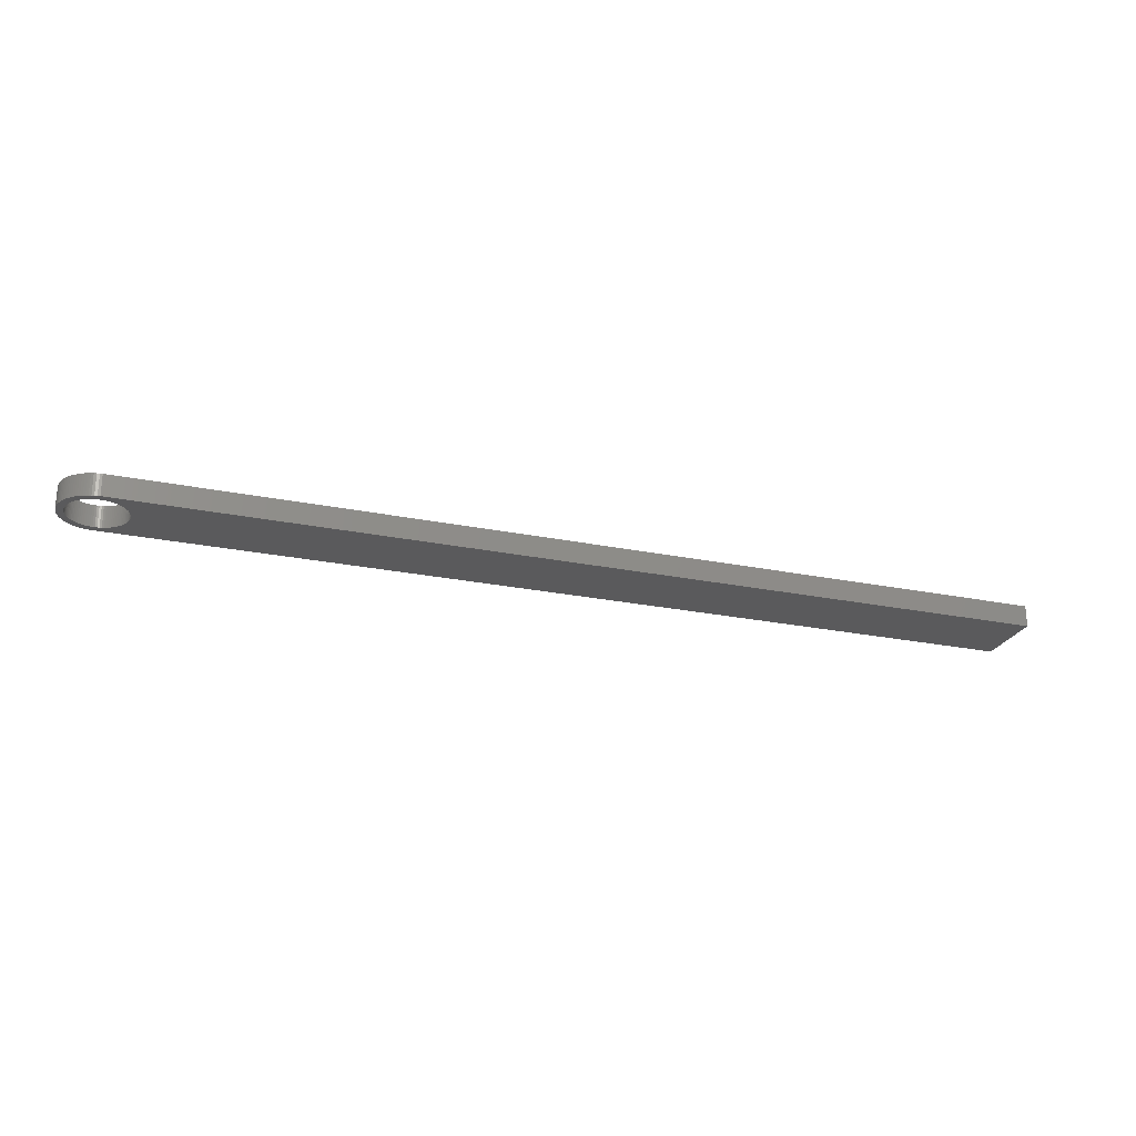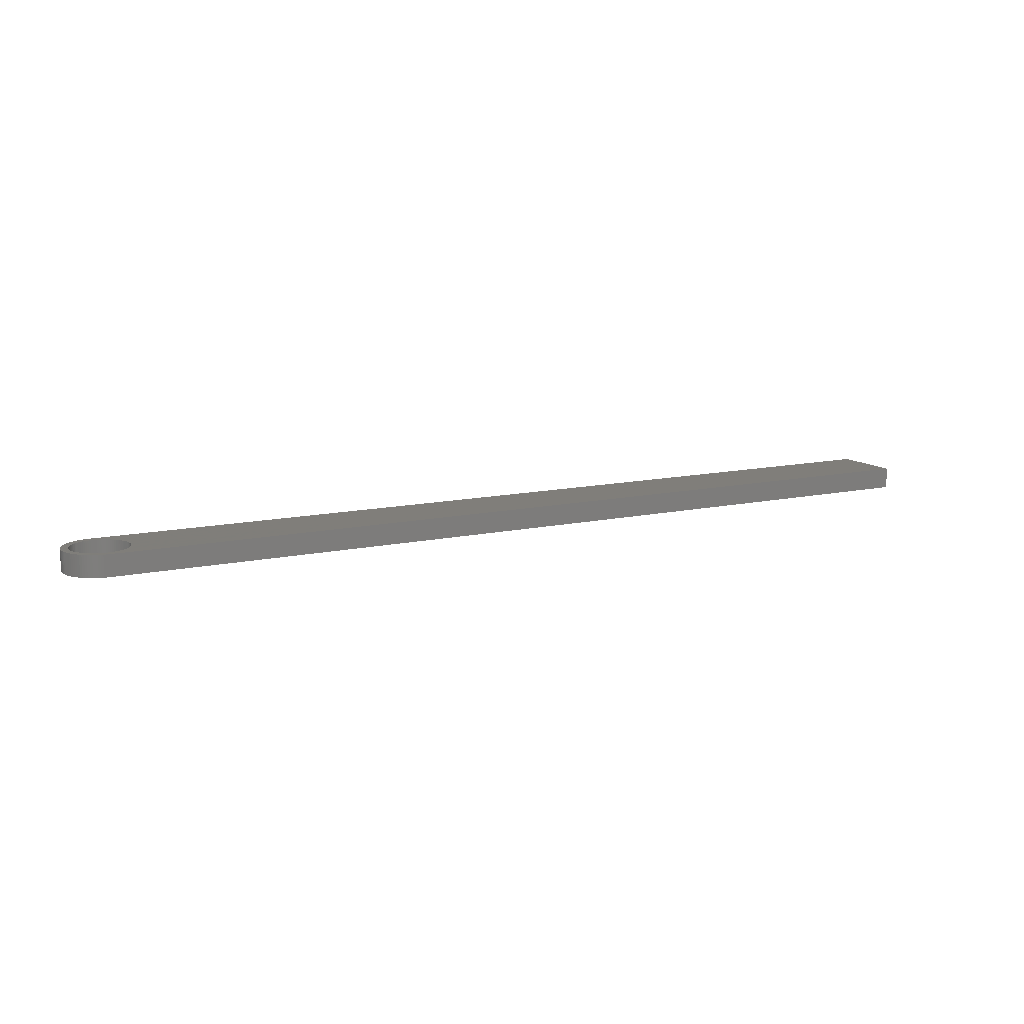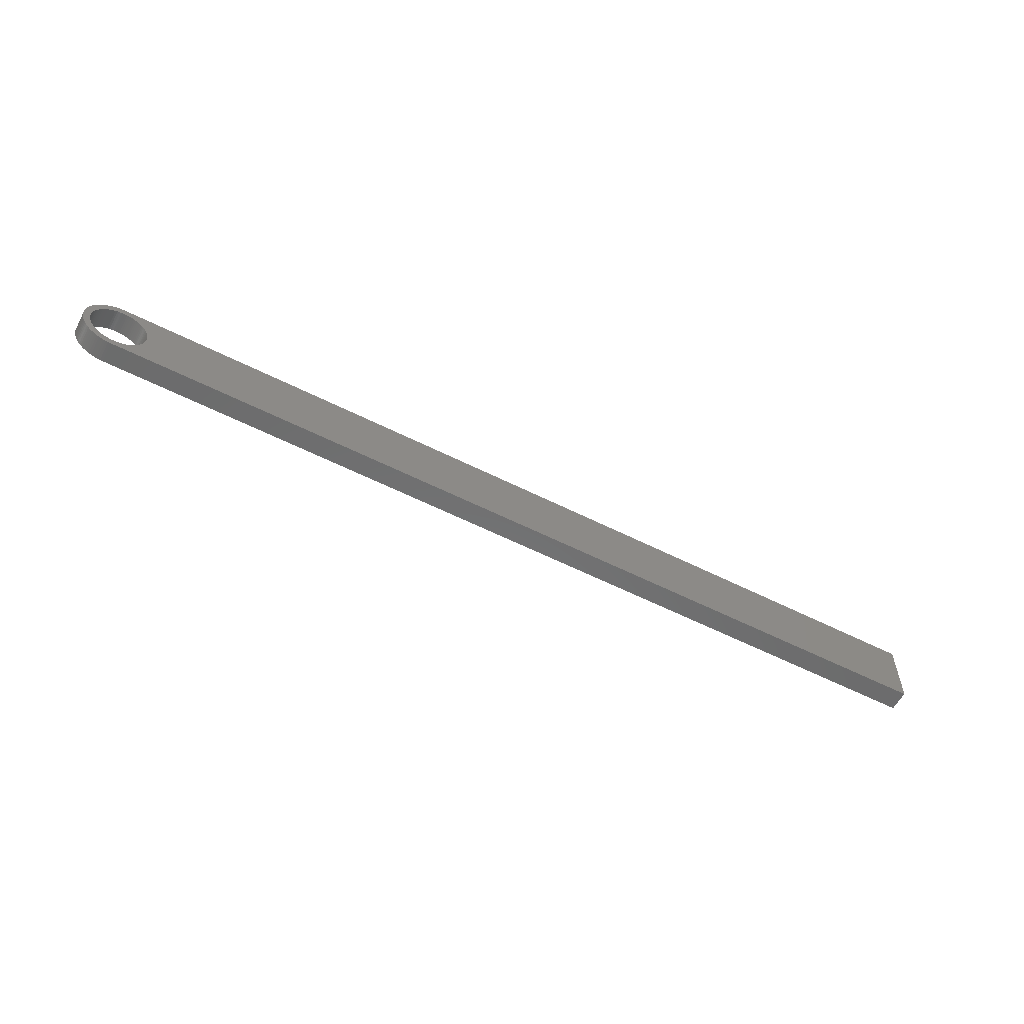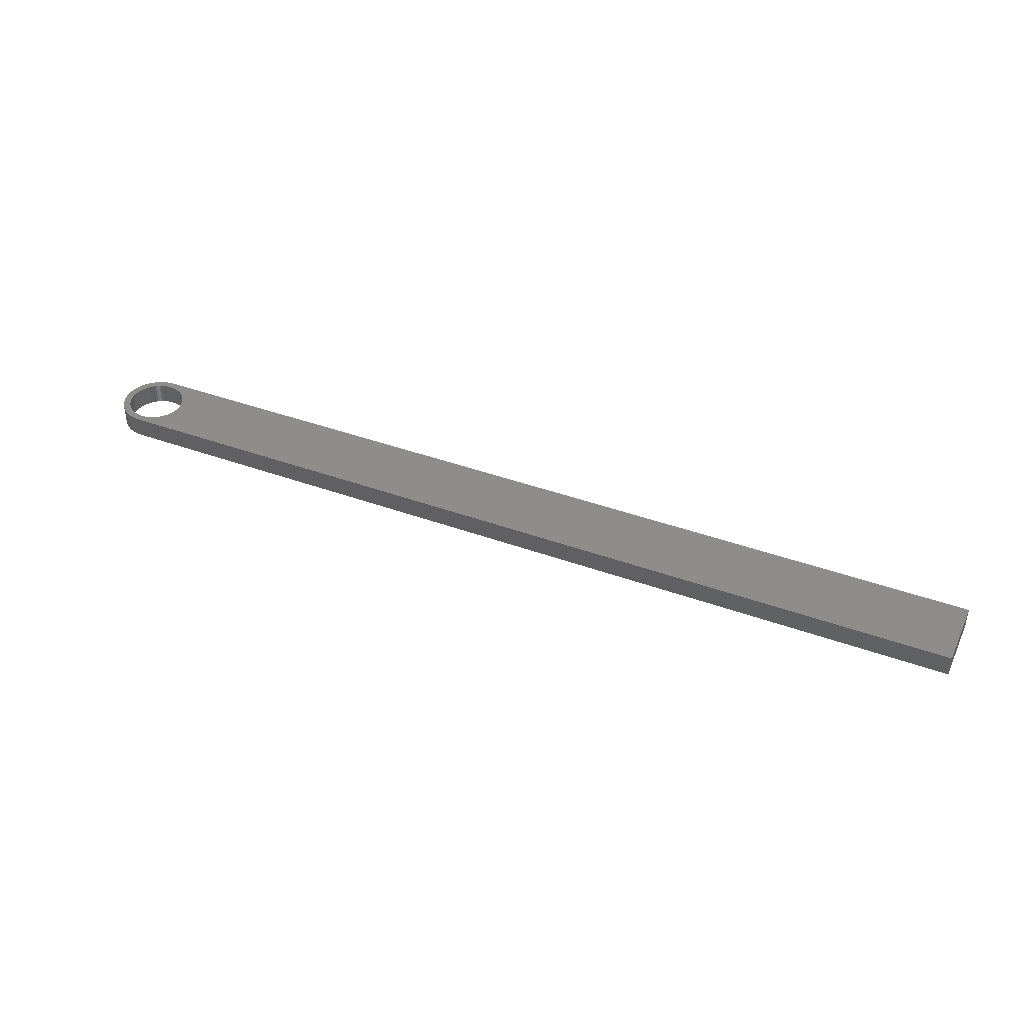
<metadata>
{"format":"stl","ext":"stl","renderer":"f3d","projection":"perspective","resolution":1024,"background":"white","views":[{"elev":-24.3,"azim":161.3,"up":"+Z"},{"elev":11.9,"azim":151.8,"up":"+Z"},{"elev":-58.0,"azim":152.4,"up":"+Y"},{"elev":41.0,"azim":-156.1,"up":"+Z"}]}
</metadata>
<code>
# stl→obj: 282 verts, 564 faces
v 63 4.997 1.5
v 63 5 -1.5
v 63 5 1.5
v 63 4.997 -1.5
v 63 -5 1.5
v 63 -4.997 -1.5
v 63 -4.997 1.5
v 63 -5 -1.5
v 62.03 3.881 1.5
v 62.58 3.978 1.5
v 62.86 3.998 1.5
v 62.31 3.939 1.5
v 61.76 3.804 1.5
v 61.5 3.709 1.5
v 61.25 3.595 1.5
v 61 3.464 1.5
v 60.76 3.316 1.5
v 60.54 3.152 1.5
v 59.01 0.279 1.5
v -63 5 1.5
v 59 0 1.5
v 59.04 0.5567 1.5
v 59.09 0.8316 1.5
v 59.16 1.103 1.5
v 59.24 1.368 1.5
v 59.35 1.627 1.5
v 59.47 1.878 1.5
v 59.61 2.12 1.5
v 59.76 2.351 1.5
v 59.94 2.571 1.5
v 60.12 2.779 1.5
v 60.32 2.973 1.5
v 67 0 1.5
v 68 0 1.5
v 67.99 0.3488 1.5
v 66.99 0.279 1.5
v 67.95 0.6959 1.5
v 67.99 -0.3488 1.5
v 66.96 0.5567 1.5
v 67.89 1.04 1.5
v 66.99 -0.279 1.5
v 66.91 0.8316 1.5
v 67.81 1.378 1.5
v 67.95 -0.6959 1.5
v 66.84 1.103 1.5
v 67.7 1.71 1.5
v 66.96 -0.5567 1.5
v 66.76 1.368 1.5
v 67.57 2.034 1.5
v 67.89 -1.04 1.5
v 66.65 1.627 1.5
v 67.41 2.347 1.5
v 66.91 -0.8316 1.5
v 66.53 1.878 1.5
v 67.24 2.65 1.5
v 67.81 -1.378 1.5
v 66.39 2.12 1.5
v 67.05 2.939 1.5
v 66.84 -1.103 1.5
v 67.7 -1.71 1.5
v 66.24 2.351 1.5
v 66.83 3.214 1.5
v 66.06 2.571 1.5
v 66.6 3.473 1.5
v 65.88 2.779 1.5
v 66.35 3.716 1.5
v 65.68 2.973 1.5
v 66.08 3.94 1.5
v 65.46 3.152 1.5
v 65.8 4.145 1.5
v 65.24 3.316 1.5
v 65.5 4.33 1.5
v 65 3.464 1.5
v 65.19 4.494 1.5
v 64.75 3.595 1.5
v 64.87 4.636 1.5
v 64.5 3.709 1.5
v 64.55 4.755 1.5
v 64.24 3.804 1.5
v 64.21 4.851 1.5
v 63.97 3.881 1.5
v 63.87 4.924 1.5
v 63.69 3.939 1.5
v 63.52 4.973 1.5
v 63.42 3.978 1.5
v 63.17 4.997 1.5
v 63.14 3.998 1.5
v 66.76 -1.368 1.5
v 67.57 -2.034 1.5
v 66.65 -1.627 1.5
v 67.41 -2.347 1.5
v 66.53 -1.878 1.5
v 67.24 -2.65 1.5
v 66.39 -2.12 1.5
v 67.05 -2.939 1.5
v 66.24 -2.351 1.5
v 66.83 -3.214 1.5
v 66.06 -2.571 1.5
v 66.6 -3.473 1.5
v 65.88 -2.779 1.5
v 66.35 -3.716 1.5
v 65.68 -2.973 1.5
v 66.08 -3.94 1.5
v 65.46 -3.152 1.5
v 65.8 -4.145 1.5
v 65.24 -3.316 1.5
v 65.5 -4.33 1.5
v 65 -3.464 1.5
v 65.19 -4.494 1.5
v 64.75 -3.595 1.5
v 64.87 -4.636 1.5
v 64.5 -3.709 1.5
v 64.55 -4.755 1.5
v 64.24 -3.804 1.5
v 64.21 -4.851 1.5
v 63.97 -3.881 1.5
v 63.87 -4.924 1.5
v 63.69 -3.939 1.5
v 63.52 -4.973 1.5
v 63.42 -3.978 1.5
v 63.17 -4.997 1.5
v 63.14 -3.998 1.5
v 62.86 -3.998 1.5
v 62.58 -3.978 1.5
v 62.31 -3.939 1.5
v 62.03 -3.881 1.5
v 61.76 -3.804 1.5
v 61.5 -3.709 1.5
v 61.25 -3.595 1.5
v 61 -3.464 1.5
v 60.76 -3.316 1.5
v 60.54 -3.152 1.5
v -63 -5 1.5
v 59.01 -0.279 1.5
v 59.04 -0.5567 1.5
v 59.09 -0.8316 1.5
v 59.16 -1.103 1.5
v 59.24 -1.368 1.5
v 59.35 -1.627 1.5
v 59.47 -1.878 1.5
v 59.61 -2.12 1.5
v 59.76 -2.351 1.5
v 59.94 -2.571 1.5
v 60.12 -2.779 1.5
v 60.32 -2.973 1.5
v 62.03 -3.881 -1.5
v 62.58 -3.978 -1.5
v 62.86 -3.998 -1.5
v 62.31 -3.939 -1.5
v 61.76 -3.804 -1.5
v 61.5 -3.709 -1.5
v 61.25 -3.595 -1.5
v 61 -3.464 -1.5
v 60.76 -3.316 -1.5
v 60.54 -3.152 -1.5
v 59.01 -0.279 -1.5
v -63 -5 -1.5
v 59 0 -1.5
v 59.04 -0.5567 -1.5
v 59.09 -0.8316 -1.5
v 59.16 -1.103 -1.5
v 59.24 -1.368 -1.5
v 59.35 -1.627 -1.5
v 59.47 -1.878 -1.5
v 59.61 -2.12 -1.5
v 59.76 -2.351 -1.5
v 59.94 -2.571 -1.5
v 60.12 -2.779 -1.5
v 60.32 -2.973 -1.5
v 67 0 -1.5
v 68 0 -1.5
v 67.99 -0.3488 -1.5
v 66.99 -0.279 -1.5
v 67.95 -0.6959 -1.5
v 67.99 0.3488 -1.5
v 66.96 -0.5567 -1.5
v 67.89 -1.04 -1.5
v 66.99 0.279 -1.5
v 66.91 -0.8316 -1.5
v 67.81 -1.378 -1.5
v 67.95 0.6959 -1.5
v 66.84 -1.103 -1.5
v 67.7 -1.71 -1.5
v 66.96 0.5567 -1.5
v 66.76 -1.368 -1.5
v 67.57 -2.034 -1.5
v 67.89 1.04 -1.5
v 66.65 -1.627 -1.5
v 67.41 -2.347 -1.5
v 66.91 0.8316 -1.5
v 66.53 -1.878 -1.5
v 67.24 -2.65 -1.5
v 67.81 1.378 -1.5
v 66.39 -2.12 -1.5
v 67.05 -2.939 -1.5
v 66.84 1.103 -1.5
v 67.7 1.71 -1.5
v 66.24 -2.351 -1.5
v 66.83 -3.214 -1.5
v 66.06 -2.571 -1.5
v 66.6 -3.473 -1.5
v 65.88 -2.779 -1.5
v 66.35 -3.716 -1.5
v 65.68 -2.973 -1.5
v 66.08 -3.94 -1.5
v 65.46 -3.152 -1.5
v 65.8 -4.145 -1.5
v 65.24 -3.316 -1.5
v 65.5 -4.33 -1.5
v 65 -3.464 -1.5
v 65.19 -4.494 -1.5
v 64.75 -3.595 -1.5
v 64.87 -4.636 -1.5
v 64.5 -3.709 -1.5
v 64.55 -4.755 -1.5
v 64.24 -3.804 -1.5
v 64.21 -4.851 -1.5
v 63.97 -3.881 -1.5
v 63.87 -4.924 -1.5
v 63.69 -3.939 -1.5
v 63.52 -4.973 -1.5
v 63.42 -3.978 -1.5
v 63.17 -4.997 -1.5
v 63.14 -3.998 -1.5
v 66.76 1.368 -1.5
v 67.57 2.034 -1.5
v 66.65 1.627 -1.5
v 67.41 2.347 -1.5
v 66.53 1.878 -1.5
v 67.24 2.65 -1.5
v 66.39 2.12 -1.5
v 67.05 2.939 -1.5
v 66.24 2.351 -1.5
v 66.83 3.214 -1.5
v 66.06 2.571 -1.5
v 66.6 3.473 -1.5
v 65.88 2.779 -1.5
v 66.35 3.716 -1.5
v 65.68 2.973 -1.5
v 66.08 3.94 -1.5
v 65.46 3.152 -1.5
v 65.8 4.145 -1.5
v 65.24 3.316 -1.5
v 65.5 4.33 -1.5
v 65 3.464 -1.5
v 65.19 4.494 -1.5
v 64.75 3.595 -1.5
v 64.87 4.636 -1.5
v 64.5 3.709 -1.5
v 64.55 4.755 -1.5
v 64.24 3.804 -1.5
v 64.21 4.851 -1.5
v 63.97 3.881 -1.5
v 63.87 4.924 -1.5
v 63.69 3.939 -1.5
v 63.52 4.973 -1.5
v 63.42 3.978 -1.5
v 63.17 4.997 -1.5
v 63.14 3.998 -1.5
v 62.86 3.998 -1.5
v 62.58 3.978 -1.5
v 62.31 3.939 -1.5
v 62.03 3.881 -1.5
v 61.76 3.804 -1.5
v 61.5 3.709 -1.5
v 61.25 3.595 -1.5
v 61 3.464 -1.5
v 60.76 3.316 -1.5
v 60.54 3.152 -1.5
v -63 5 -1.5
v 59.01 0.279 -1.5
v 59.04 0.5567 -1.5
v 59.09 0.8316 -1.5
v 59.16 1.103 -1.5
v 59.24 1.368 -1.5
v 59.35 1.627 -1.5
v 59.47 1.878 -1.5
v 59.61 2.12 -1.5
v 59.76 2.351 -1.5
v 59.94 2.571 -1.5
v 60.12 2.779 -1.5
v 60.32 2.973 -1.5
f 1 2 3
f 2 1 4
f 5 6 7
f 6 5 8
f 9 1 3
f 1 10 11
f 1 12 10
f 1 9 12
f 3 13 9
f 3 14 13
f 3 15 14
f 3 16 15
f 3 17 16
f 3 18 17
f 19 20 21
f 22 20 19
f 23 20 22
f 24 20 23
f 25 20 24
f 26 20 25
f 27 20 26
f 28 20 27
f 29 20 28
f 30 20 29
f 31 20 30
f 32 20 31
f 18 20 32
f 20 18 3
f 33 34 35
f 36 35 37
f 34 33 38
f 39 37 40
f 41 38 33
f 42 40 43
f 38 41 44
f 45 43 46
f 47 44 41
f 48 46 49
f 44 47 50
f 51 49 52
f 53 50 47
f 54 52 55
f 50 53 56
f 57 55 58
f 59 56 53
f 56 59 60
f 35 36 33
f 37 39 36
f 40 42 39
f 43 45 42
f 61 58 62
f 46 48 45
f 49 51 48
f 63 62 64
f 52 54 51
f 55 57 54
f 65 64 66
f 58 61 57
f 67 66 68
f 62 63 61
f 64 65 63
f 69 68 70
f 66 67 65
f 71 70 72
f 68 69 67
f 70 71 69
f 73 72 74
f 72 73 71
f 75 74 76
f 74 75 73
f 77 76 78
f 76 77 75
f 78 79 77
f 80 79 78
f 80 81 79
f 82 81 80
f 82 83 81
f 84 83 82
f 84 85 83
f 86 85 84
f 86 87 85
f 1 87 86
f 87 1 11
f 88 60 59
f 60 88 89
f 90 89 88
f 89 90 91
f 92 91 90
f 91 92 93
f 94 93 92
f 93 94 95
f 96 95 94
f 95 96 97
f 98 97 96
f 97 98 99
f 100 99 98
f 99 100 101
f 102 101 100
f 101 102 103
f 104 103 102
f 103 104 105
f 106 105 104
f 105 106 107
f 108 107 106
f 107 108 109
f 110 109 108
f 109 110 111
f 112 111 110
f 111 112 113
f 114 113 112
f 114 115 113
f 116 115 114
f 116 117 115
f 118 117 116
f 118 119 117
f 120 119 118
f 120 121 119
f 122 121 120
f 122 7 121
f 123 7 122
f 124 7 123
f 125 7 124
f 126 7 125
f 7 126 5
f 127 5 126
f 128 5 127
f 129 5 128
f 130 5 129
f 131 5 130
f 132 5 131
f 133 21 20
f 21 133 134
f 134 133 135
f 135 133 136
f 136 133 137
f 137 133 138
f 138 133 139
f 139 133 140
f 140 133 141
f 141 133 142
f 142 133 143
f 143 133 144
f 144 133 145
f 145 133 132
f 132 133 5
f 146 6 8
f 6 147 148
f 6 149 147
f 6 146 149
f 8 150 146
f 8 151 150
f 8 152 151
f 8 153 152
f 8 154 153
f 8 155 154
f 156 157 158
f 159 157 156
f 160 157 159
f 161 157 160
f 162 157 161
f 163 157 162
f 164 157 163
f 165 157 164
f 166 157 165
f 167 157 166
f 168 157 167
f 169 157 168
f 155 157 169
f 157 155 8
f 170 171 172
f 173 172 174
f 171 170 175
f 176 174 177
f 178 175 170
f 179 177 180
f 175 178 181
f 182 180 183
f 184 181 178
f 185 183 186
f 181 184 187
f 188 186 189
f 190 187 184
f 191 189 192
f 187 190 193
f 194 192 195
f 196 193 190
f 193 196 197
f 172 173 170
f 174 176 173
f 177 179 176
f 180 182 179
f 198 195 199
f 183 185 182
f 186 188 185
f 200 199 201
f 189 191 188
f 192 194 191
f 202 201 203
f 195 198 194
f 204 203 205
f 199 200 198
f 201 202 200
f 206 205 207
f 203 204 202
f 208 207 209
f 205 206 204
f 207 208 206
f 210 209 211
f 209 210 208
f 212 211 213
f 211 212 210
f 214 213 215
f 213 214 212
f 215 216 214
f 217 216 215
f 217 218 216
f 219 218 217
f 219 220 218
f 221 220 219
f 221 222 220
f 223 222 221
f 223 224 222
f 6 224 223
f 224 6 148
f 225 197 196
f 197 225 226
f 227 226 225
f 226 227 228
f 229 228 227
f 228 229 230
f 231 230 229
f 230 231 232
f 233 232 231
f 232 233 234
f 235 234 233
f 234 235 236
f 237 236 235
f 236 237 238
f 239 238 237
f 238 239 240
f 241 240 239
f 240 241 242
f 243 242 241
f 242 243 244
f 245 244 243
f 244 245 246
f 247 246 245
f 246 247 248
f 249 248 247
f 248 249 250
f 251 250 249
f 251 252 250
f 253 252 251
f 253 254 252
f 255 254 253
f 255 256 254
f 257 256 255
f 257 258 256
f 259 258 257
f 259 4 258
f 260 4 259
f 261 4 260
f 262 4 261
f 263 4 262
f 4 263 2
f 264 2 263
f 265 2 264
f 266 2 265
f 267 2 266
f 268 2 267
f 269 2 268
f 270 158 157
f 158 270 271
f 271 270 272
f 272 270 273
f 273 270 274
f 274 270 275
f 275 270 276
f 276 270 277
f 277 270 278
f 278 270 279
f 279 270 280
f 280 270 281
f 281 270 282
f 282 270 269
f 269 270 2
f 157 20 270
f 20 157 133
f 2 20 3
f 20 2 270
f 157 5 133
f 5 157 8
f 44 172 38
f 172 44 174
f 35 181 37
f 181 35 175
f 34 175 35
f 175 34 171
f 37 187 40
f 187 37 181
f 60 180 56
f 180 60 183
f 52 230 55
f 230 52 228
f 58 234 62
f 234 58 232
f 203 99 101
f 99 203 201
f 91 186 89
f 186 91 189
f 40 193 43
f 193 40 187
f 89 183 60
f 183 89 186
f 223 119 121
f 119 223 221
f 242 72 70
f 72 242 244
f 236 66 64
f 66 236 238
f 97 195 95
f 195 97 199
f 62 236 64
f 236 62 234
f 43 197 46
f 197 43 193
f 55 232 58
f 232 55 230
f 99 199 97
f 199 99 201
f 238 68 66
f 68 238 240
f 38 171 34
f 171 38 172
f 49 228 52
f 228 49 226
f 50 174 44
f 174 50 177
f 256 86 84
f 86 256 258
f 6 121 7
f 121 6 223
f 252 82 80
f 82 252 254
f 244 74 72
f 74 244 246
f 211 107 109
f 107 211 209
f 258 1 86
f 1 258 4
f 219 115 117
f 115 219 217
f 95 192 93
f 192 95 195
f 93 189 91
f 189 93 192
f 246 76 74
f 76 246 248
f 217 113 115
f 113 217 215
f 240 70 68
f 70 240 242
f 248 78 76
f 78 248 250
f 46 226 49
f 226 46 197
f 209 105 107
f 105 209 207
f 254 84 82
f 84 254 256
f 207 103 105
f 103 207 205
f 250 80 78
f 80 250 252
f 205 101 103
f 101 205 203
f 221 117 119
f 117 221 219
f 56 177 50
f 177 56 180
f 213 109 111
f 109 213 211
f 215 111 113
f 111 215 213
f 208 108 106
f 108 208 210
f 212 112 110
f 112 212 214
f 235 65 237
f 65 235 63
f 148 124 123
f 124 148 147
f 173 33 170
f 33 173 41
f 147 125 124
f 125 147 149
f 25 276 26
f 276 25 275
f 139 162 138
f 162 139 163
f 152 130 129
f 130 152 153
f 179 47 176
f 47 179 53
f 150 128 127
f 128 150 151
f 255 81 83
f 81 255 253
f 176 41 173
f 41 176 47
f 266 14 15
f 14 266 265
f 202 98 200
f 98 202 100
f 178 39 184
f 39 178 36
f 182 53 179
f 53 182 59
f 229 57 231
f 57 229 54
f 231 61 233
f 61 231 57
f 204 104 102
f 104 204 206
f 170 36 178
f 36 170 33
f 191 90 188
f 90 191 92
f 184 42 190
f 42 184 39
f 21 271 19
f 271 21 158
f 135 156 134
f 156 135 159
f 220 120 118
f 120 220 222
f 185 59 182
f 59 185 88
f 169 144 145
f 144 169 168
f 138 161 137
f 161 138 162
f 264 9 13
f 9 264 263
f 149 126 125
f 126 149 146
f 225 51 227
f 51 225 48
f 251 77 79
f 77 251 249
f 259 85 87
f 85 259 257
f 262 10 12
f 10 262 261
f 210 110 108
f 110 210 212
f 263 12 9
f 12 263 262
f 146 127 126
f 127 146 150
f 136 159 135
f 159 136 160
f 261 11 10
f 11 261 260
f 245 71 73
f 71 245 243
f 154 132 131
f 132 154 155
f 144 167 143
f 167 144 168
f 22 273 23
f 273 22 272
f 269 17 18
f 17 269 268
f 241 67 69
f 67 241 239
f 190 45 196
f 45 190 42
f 233 63 235
f 63 233 61
f 247 73 75
f 73 247 245
f 265 13 14
f 13 265 264
f 23 274 24
f 274 23 273
f 27 278 28
f 278 27 277
f 282 18 32
f 18 282 269
f 253 79 81
f 79 253 251
f 155 145 132
f 145 155 169
f 30 281 31
f 281 30 280
f 188 88 185
f 88 188 90
f 202 102 100
f 102 202 204
f 206 106 104
f 106 206 208
f 222 122 120
f 122 222 224
f 267 15 16
f 15 267 266
f 224 123 122
f 123 224 148
f 227 54 229
f 54 227 51
f 249 75 77
f 75 249 247
f 200 96 198
f 96 200 98
f 198 94 194
f 94 198 96
f 134 158 21
f 158 134 156
f 143 166 142
f 166 143 167
f 142 165 141
f 165 142 166
f 196 48 225
f 48 196 45
f 243 69 71
f 69 243 241
f 194 92 191
f 92 194 94
f 281 32 31
f 32 281 282
f 28 279 29
f 279 28 278
f 214 114 112
f 114 214 216
f 137 160 136
f 160 137 161
f 141 164 140
f 164 141 165
f 153 131 130
f 131 153 154
f 24 275 25
f 275 24 274
f 216 116 114
f 116 216 218
f 218 118 116
f 118 218 220
f 29 280 30
f 280 29 279
f 257 83 85
f 83 257 255
f 239 65 67
f 65 239 237
f 19 272 22
f 272 19 271
f 268 16 17
f 16 268 267
f 260 87 11
f 87 260 259
f 151 129 128
f 129 151 152
f 26 277 27
f 277 26 276
f 140 163 139
f 163 140 164

</code>
